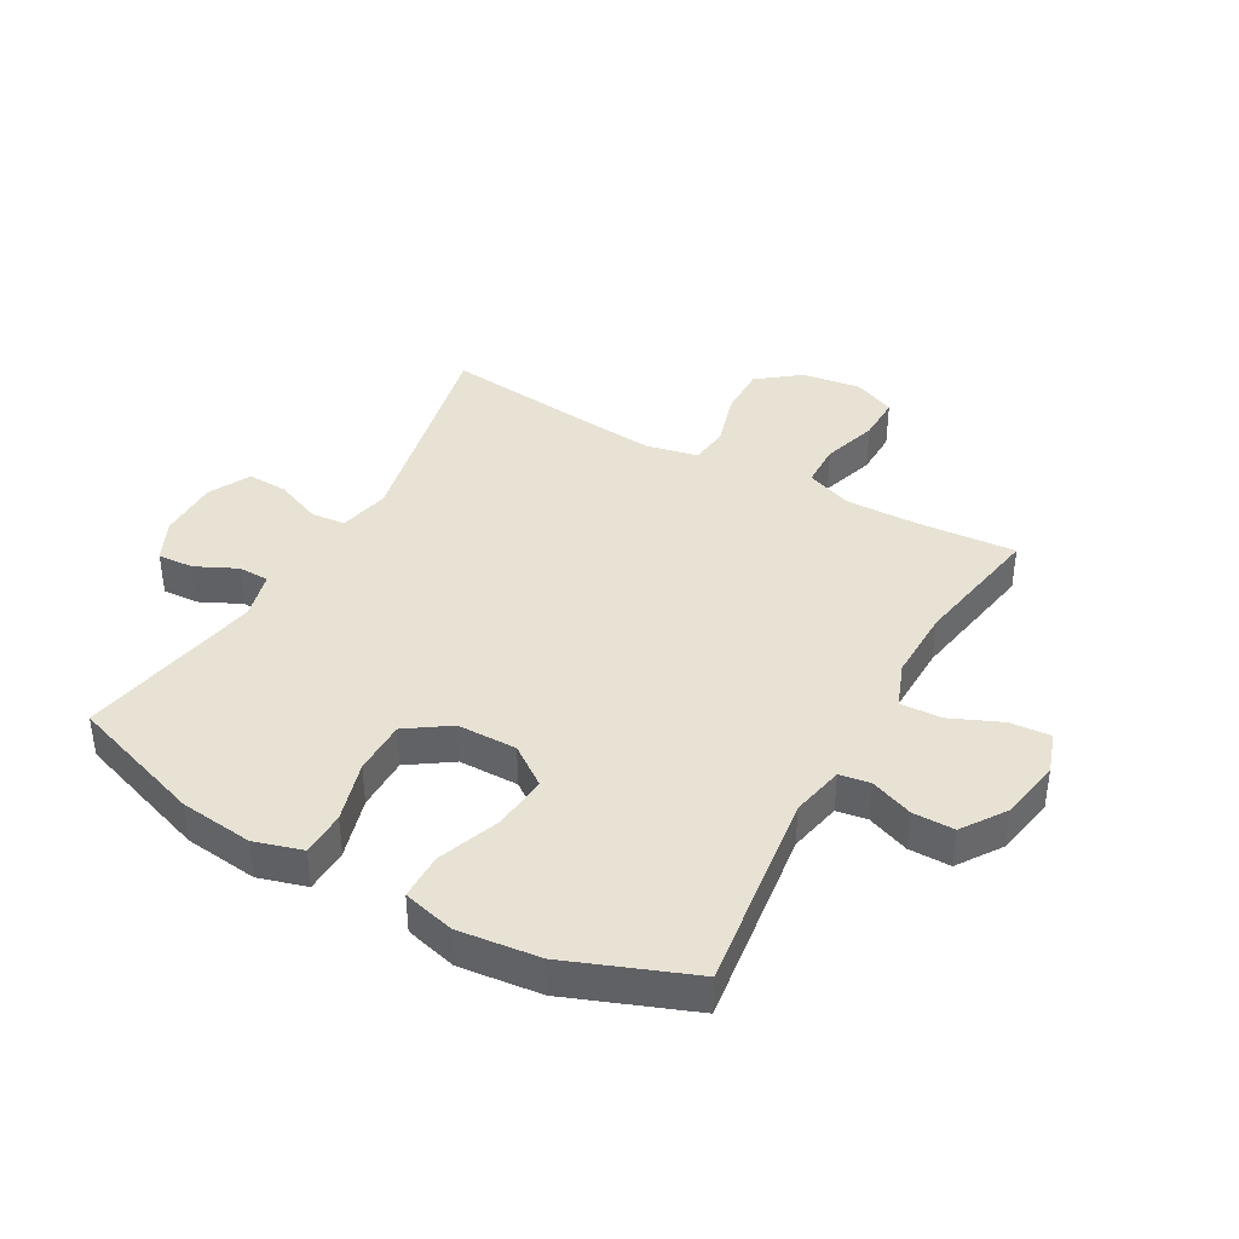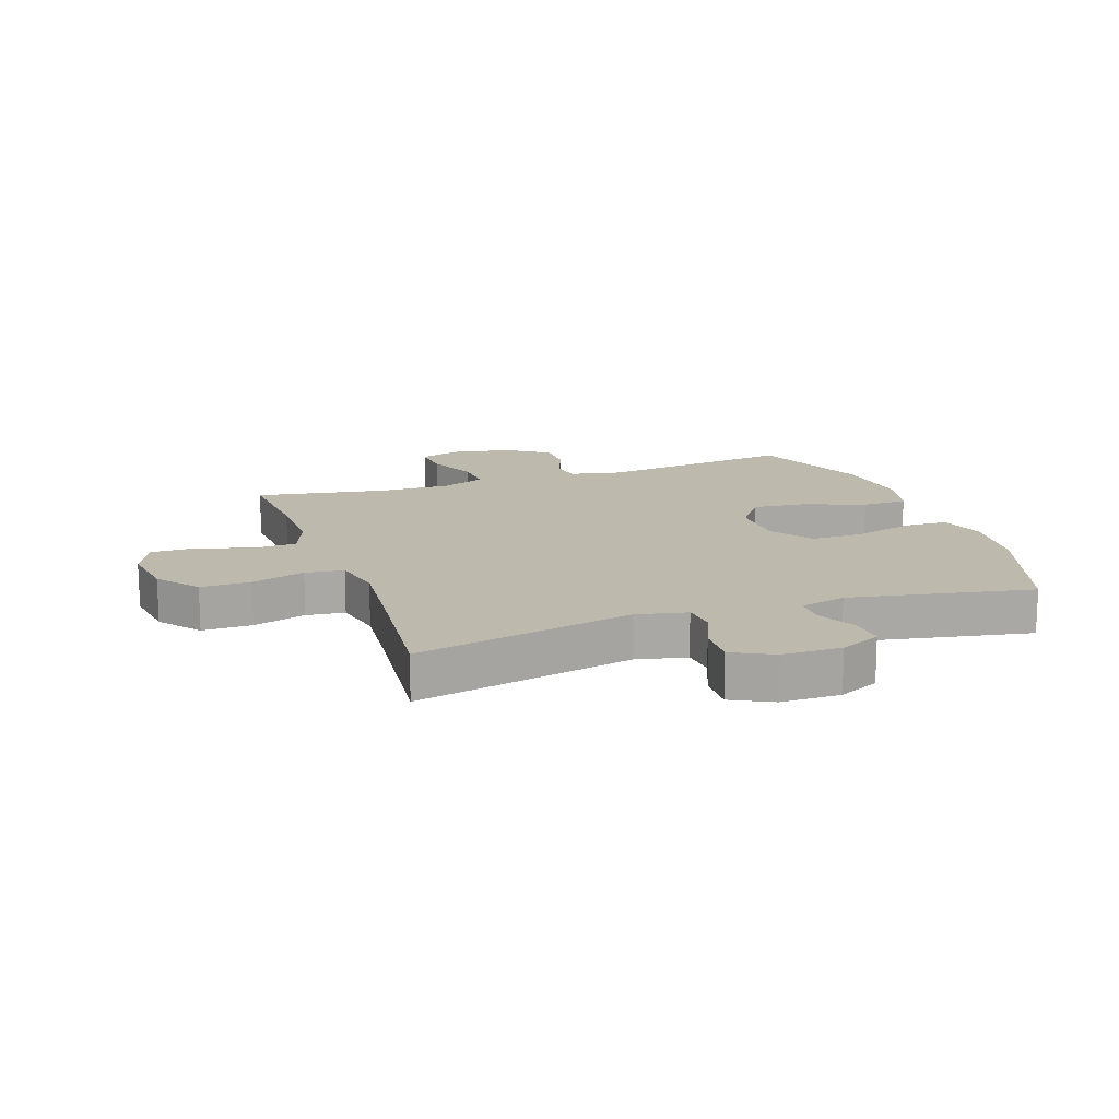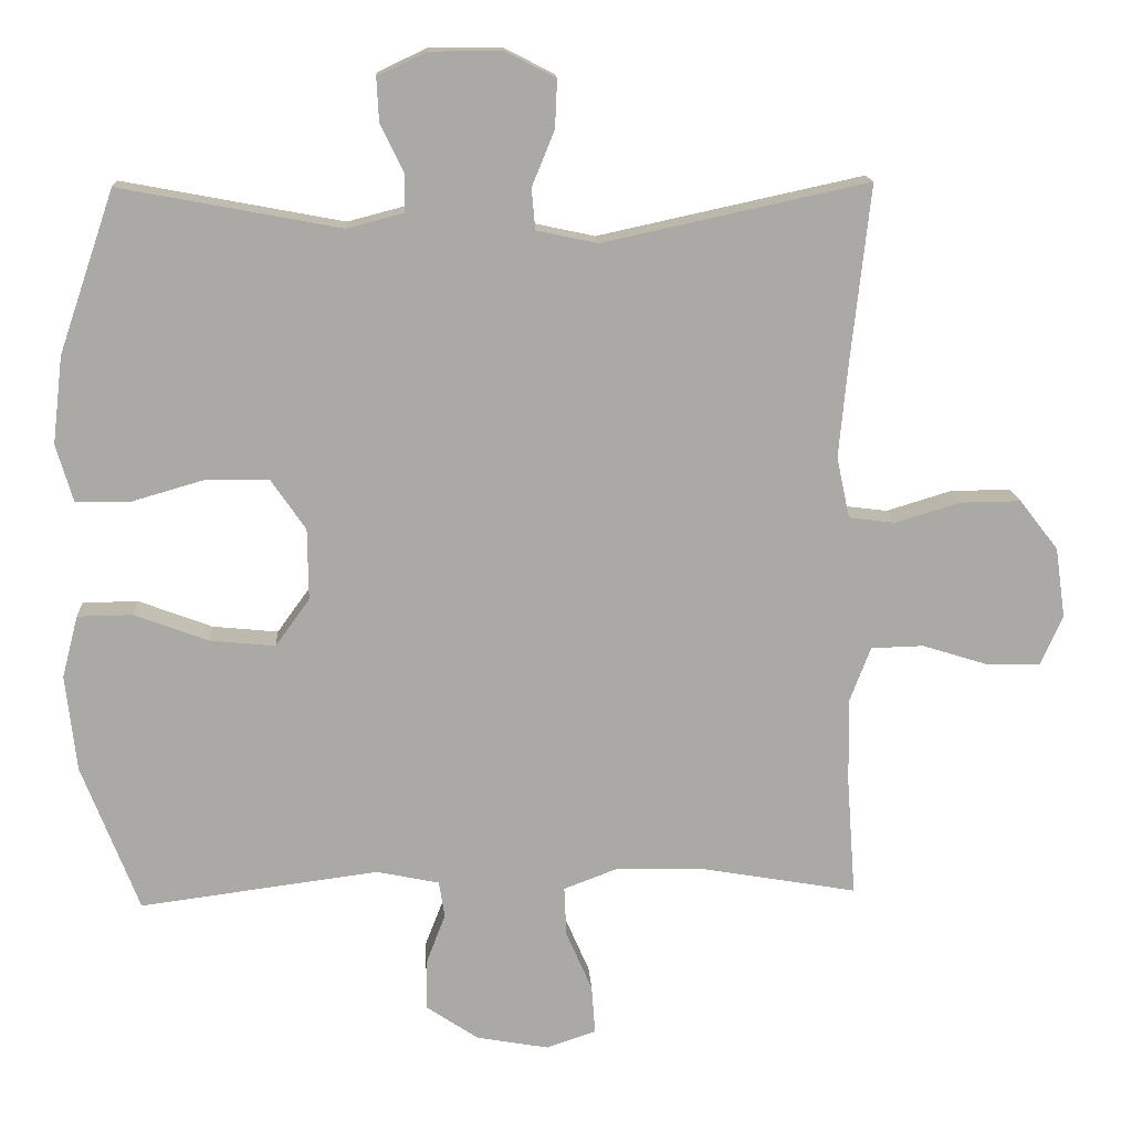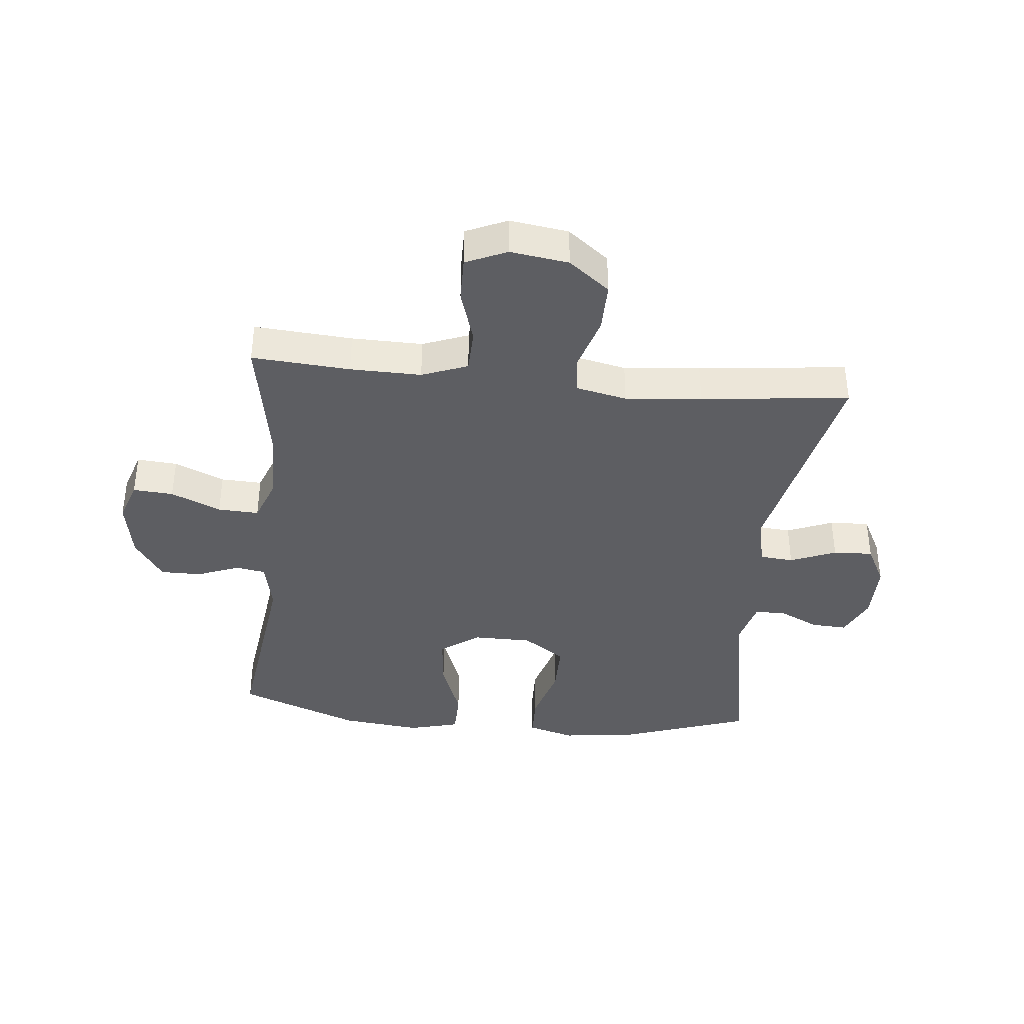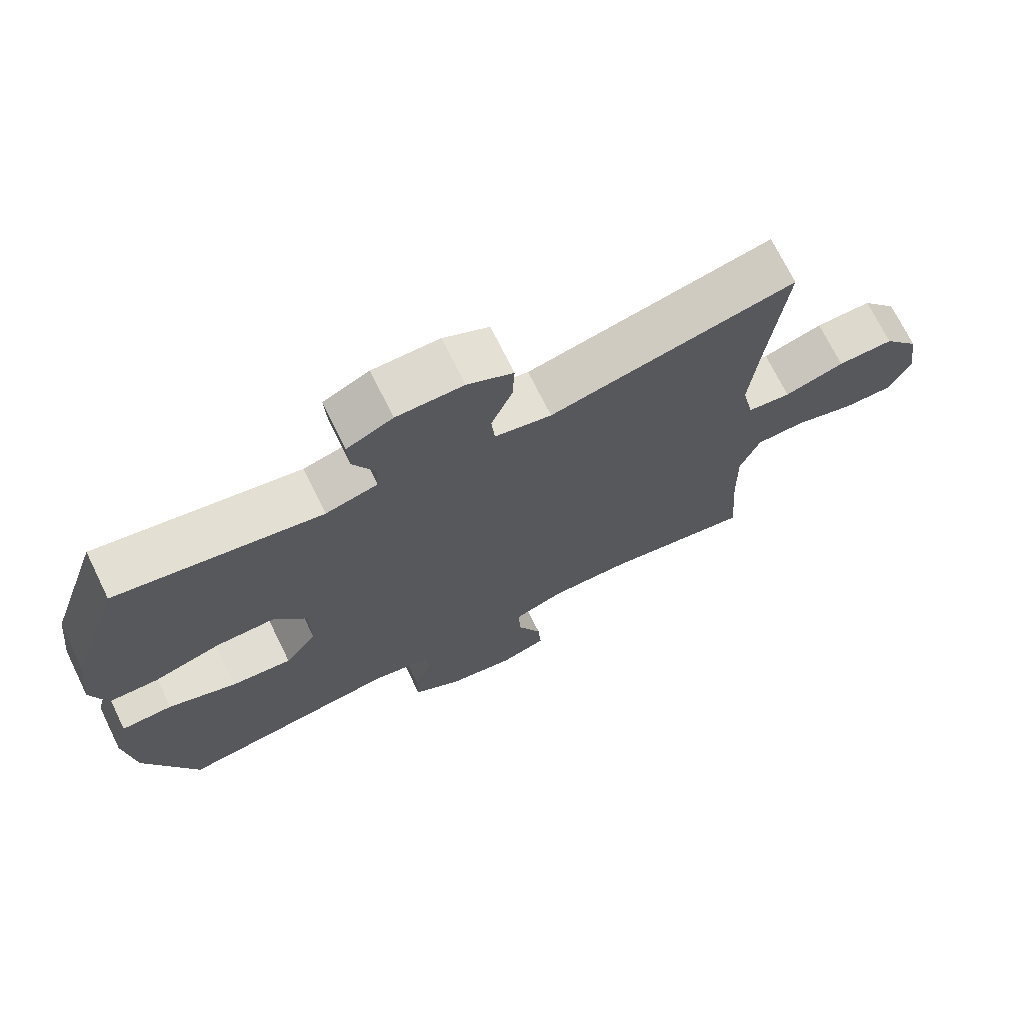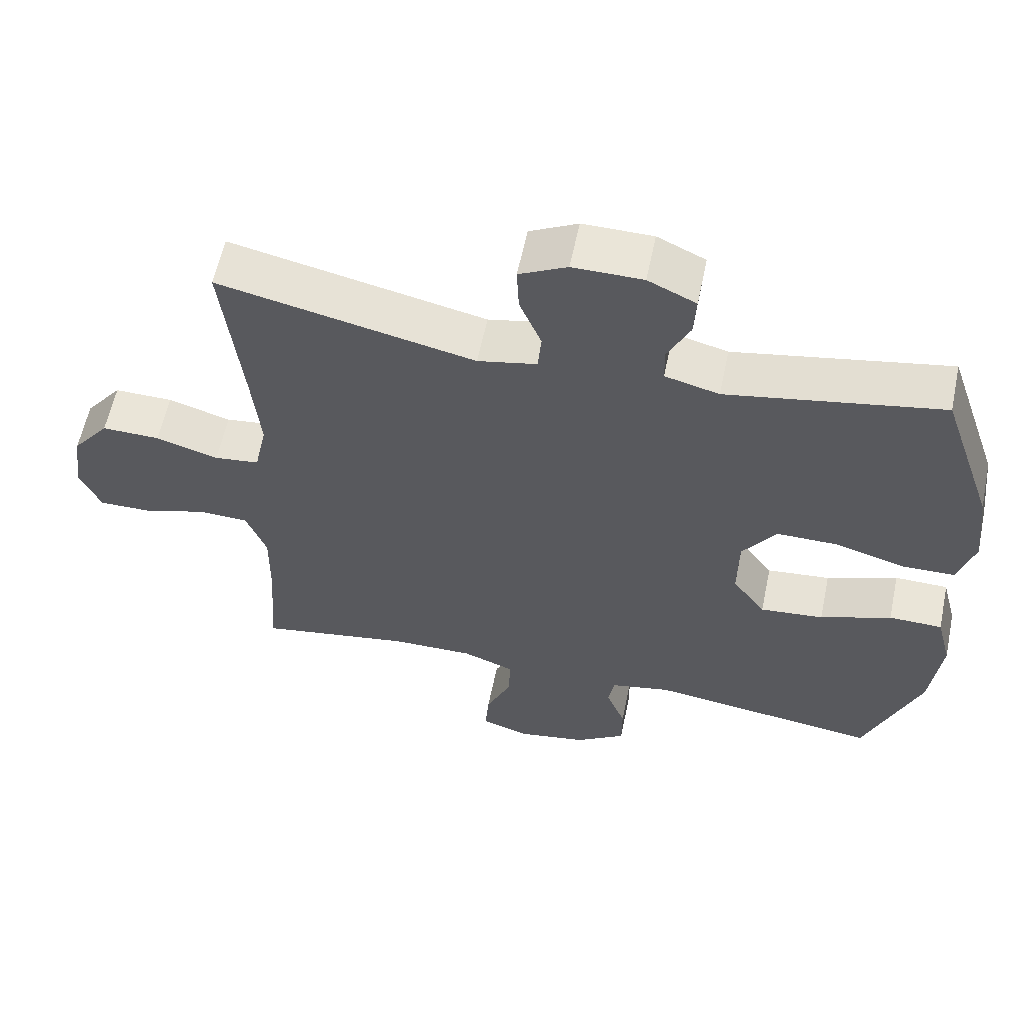
<metadata>
{"format":"obj","ext":"obj","renderer":"f3d","projection":"perspective","resolution":1024,"background":"white","views":[{"elev":39.9,"azim":119.3,"up":"+Y"},{"elev":15.2,"azim":-19.2,"up":"+Y"},{"elev":14.7,"azim":176.7,"up":"+Z"},{"elev":-38.6,"azim":-95.7,"up":"+Y"},{"elev":71.5,"azim":153.8,"up":"+Z"},{"elev":59.6,"azim":11.8,"up":"+Z"}]}
</metadata>
<code>
v 0.5 0.07 -0.5
v 0.172 0.07 -0.457
v 0.086 0.07 -0.475
v 0.078 0.07 -0.525
v 0.105 0.07 -0.595
v 0.105 0.07 -0.663
v 0.034 0.07 -0.711
v -0.066 0.07 -0.729
v -0.134 0.07 -0.706
v -0.129 0.07 -0.639
v -0.093 0.07 -0.556
v -0.09 0.07 -0.488
v -0.164 0.07 -0.46
v -0.282 0.07 -0.462
v -0.5 0.07 -0.5
v -0.488 0.07 -0.337
v -0.486 0.07 -0.219
v -0.515 0.07 -0.143
v -0.587 0.07 -0.141
v -0.677 0.07 -0.169
v -0.752 0.07 -0.17
v -0.782 0.07 -0.102
v -0.768 0.07 -0.005
v -0.715 0.07 0.063
v -0.632 0.07 0.062
v -0.543 0.07 0.035
v -0.479 0.07 0.043
v -0.461 0.07 0.127
v -0.473 0.07 0.254
v -0.5 0.07 0.5
v -0.136 0.07 0.421
v -0.052 0.07 0.439
v -0.047 0.07 0.495
v -0.078 0.07 0.571
v -0.081 0.07 0.637
v -0.013 0.07 0.672
v 0.086 0.07 0.672
v 0.154 0.07 0.64
v 0.151 0.07 0.581
v 0.119 0.07 0.514
v 0.12 0.07 0.463
v 0.197 0.07 0.443
v 0.5 0.07 0.5
v 0.576 0.07 0.278
v 0.59 0.07 0.158
v 0.567 0.07 0.08
v 0.494 0.07 0.078
v 0.394 0.07 0.107
v 0.306 0.07 0.107
v 0.258 0.07 0.037
v 0.257 0.07 -0.061
v 0.304 0.07 -0.126
v 0.394 0.07 -0.117
v 0.495 0.07 -0.079
v 0.571 0.07 -0.08
v 0.593 0.07 -0.165
v 0.578 0.07 -0.298
v 0.5 0 -0.5
v 0.172 0 -0.457
v 0.086 0 -0.475
v 0.078 0 -0.525
v 0.105 0 -0.595
v 0.105 0 -0.663
v 0.034 0 -0.711
v -0.066 0 -0.729
v -0.134 0 -0.706
v -0.129 0 -0.639
v -0.093 0 -0.556
v -0.09 0 -0.488
v -0.164 0 -0.46
v -0.282 0 -0.462
v -0.5 0 -0.5
v -0.488 0 -0.337
v -0.486 0 -0.219
v -0.515 0 -0.143
v -0.587 0 -0.141
v -0.677 0 -0.169
v -0.752 0 -0.17
v -0.782 0 -0.102
v -0.768 0 -0.005
v -0.715 0 0.063
v -0.632 0 0.062
v -0.543 0 0.035
v -0.479 0 0.043
v -0.461 0 0.127
v -0.473 0 0.254
v -0.5 0 0.5
v -0.136 0 0.421
v -0.052 0 0.439
v -0.047 0 0.495
v -0.078 0 0.571
v -0.081 0 0.637
v -0.013 0 0.672
v 0.086 0 0.672
v 0.154 0 0.64
v 0.151 0 0.581
v 0.119 0 0.514
v 0.12 0 0.463
v 0.197 0 0.443
v 0.5 0 0.5
v 0.576 0 0.278
v 0.59 0 0.158
v 0.567 0 0.08
v 0.494 0 0.078
v 0.394 0 0.107
v 0.306 0 0.107
v 0.258 0 0.037
v 0.257 0 -0.061
v 0.304 0 -0.126
v 0.394 0 -0.117
v 0.495 0 -0.079
v 0.571 0 -0.08
v 0.593 0 -0.165
v 0.578 0 -0.298
f 56 57 1 2
f 53 54 55 56
f 52 53 56 2
f 51 52 2 3
f 50 51 3
f 45 46 47 48
f 45 48 49
f 42 43 44 45
f 41 42 45 49
f 37 38 39 40
f 37 40 41
f 36 37 41
f 33 34 35 36
f 32 33 36 41
f 31 32 41 49
f 29 30 31 49
f 23 24 25 26
f 23 26 27
f 22 23 27
f 19 20 21 22
f 18 19 22 27
f 17 18 27 28
f 14 15 16
f 13 14 16 17
f 12 13 17 28
f 8 9 10 11
f 8 11 12
f 7 8 12
f 4 5 6 7
f 3 4 7 12
f 50 3 12 28
f 28 29 49 50
f 59 58 114 113
f 113 112 111 110
f 59 113 110 109
f 60 59 109 108
f 60 108 107
f 105 104 103 102
f 106 105 102
f 102 101 100 99
f 106 102 99 98
f 97 96 95 94
f 98 97 94
f 98 94 93
f 93 92 91 90
f 98 93 90 89
f 106 98 89 88
f 106 88 87 86
f 83 82 81 80
f 84 83 80
f 84 80 79
f 79 78 77 76
f 84 79 76 75
f 85 84 75 74
f 73 72 71
f 74 73 71 70
f 85 74 70 69
f 68 67 66 65
f 69 68 65
f 69 65 64
f 64 63 62 61
f 69 64 61 60
f 85 69 60 107
f 107 106 86 85
f 1 58 59 2
f 2 59 60 3
f 3 60 61 4
f 4 61 62 5
f 5 62 63 6
f 6 63 64 7
f 7 64 65 8
f 8 65 66 9
f 9 66 67 10
f 10 67 68 11
f 11 68 69 12
f 12 69 70 13
f 13 70 71 14
f 14 71 72 15
f 15 72 73 16
f 16 73 74 17
f 17 74 75 18
f 18 75 76 19
f 19 76 77 20
f 20 77 78 21
f 21 78 79 22
f 22 79 80 23
f 23 80 81 24
f 24 81 82 25
f 25 82 83 26
f 26 83 84 27
f 27 84 85 28
f 28 85 86 29
f 29 86 87 30
f 30 87 88 31
f 31 88 89 32
f 32 89 90 33
f 33 90 91 34
f 34 91 92 35
f 35 92 93 36
f 36 93 94 37
f 37 94 95 38
f 38 95 96 39
f 39 96 97 40
f 40 97 98 41
f 41 98 99 42
f 42 99 100 43
f 43 100 101 44
f 44 101 102 45
f 45 102 103 46
f 46 103 104 47
f 47 104 105 48
f 48 105 106 49
f 49 106 107 50
f 50 107 108 51
f 51 108 109 52
f 52 109 110 53
f 53 110 111 54
f 54 111 112 55
f 55 112 113 56
f 56 113 114 57
f 57 114 58 1

</code>
